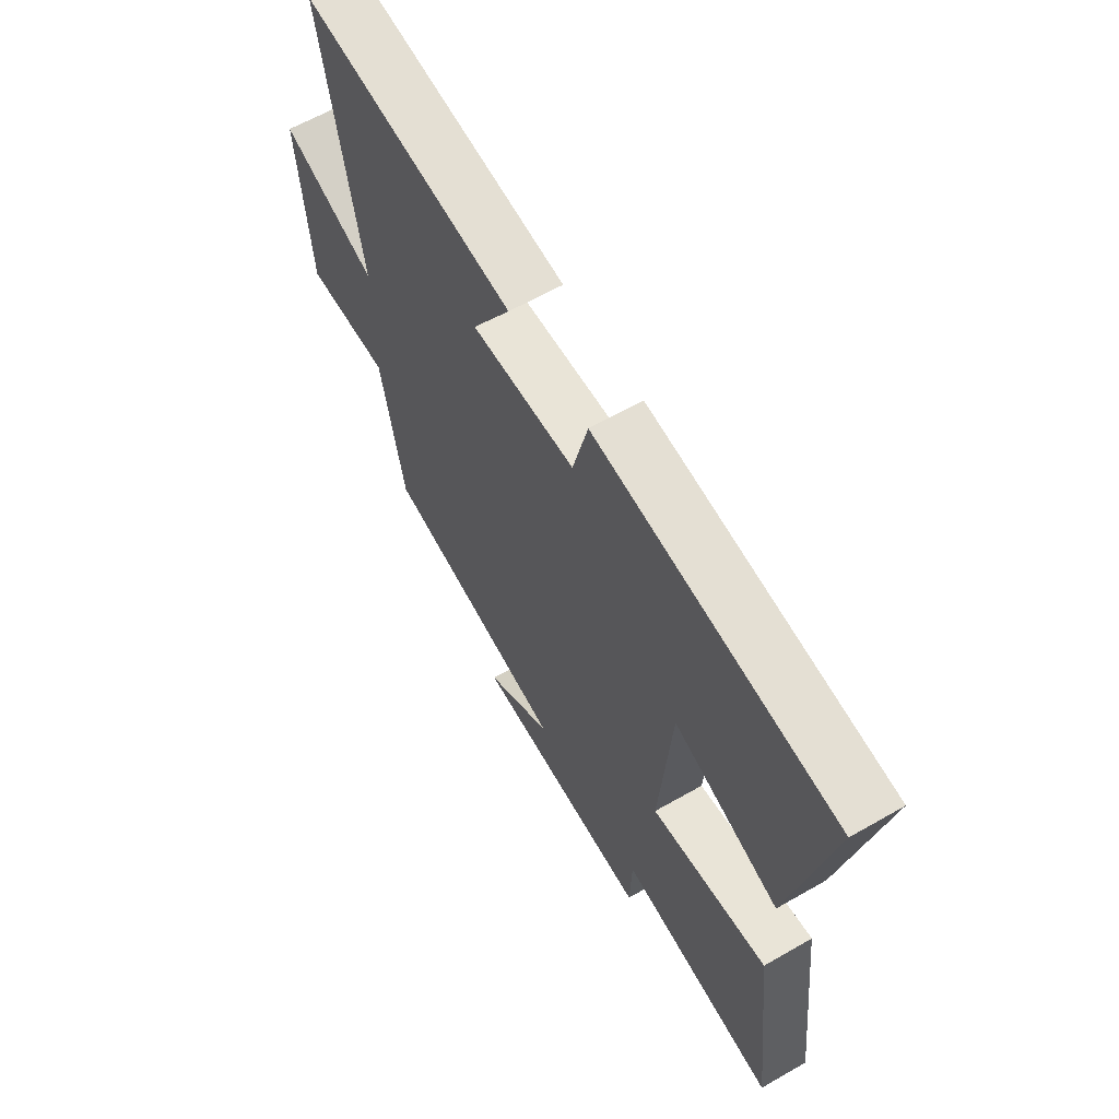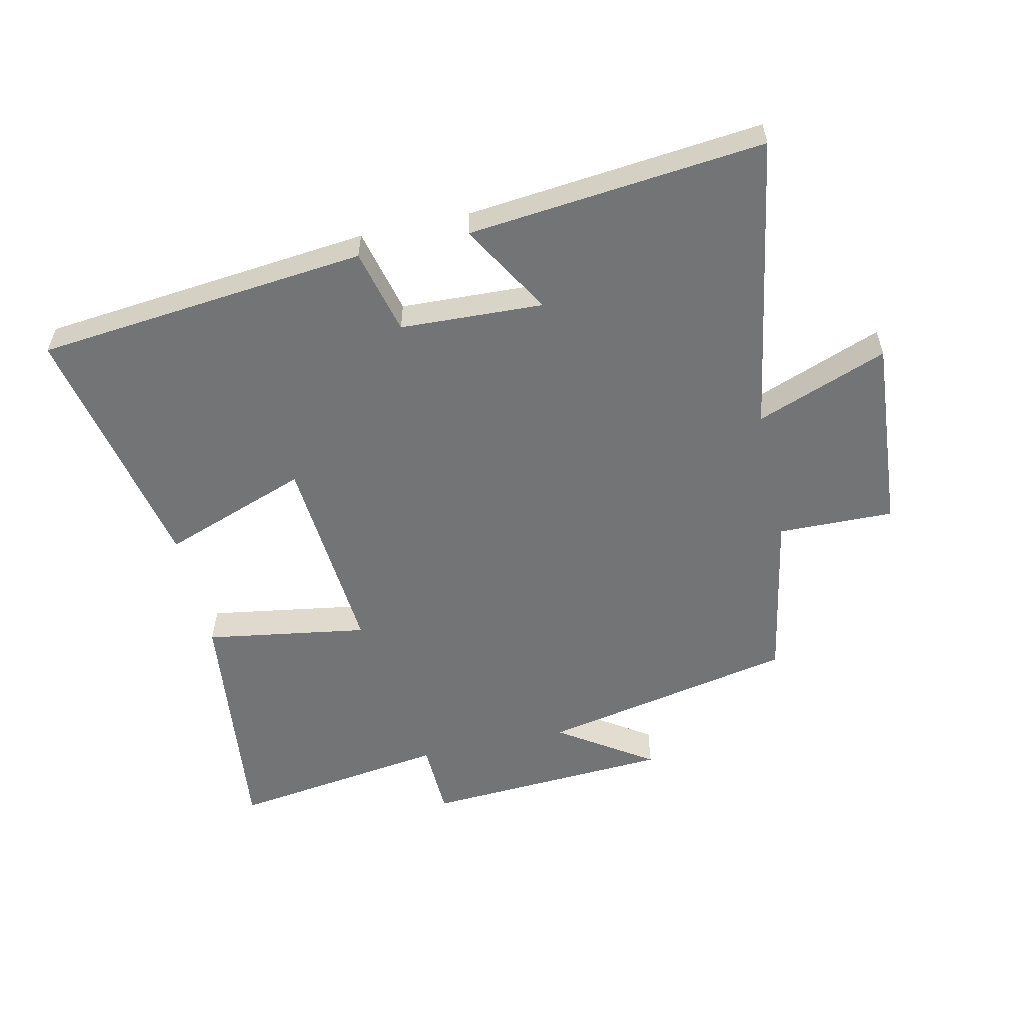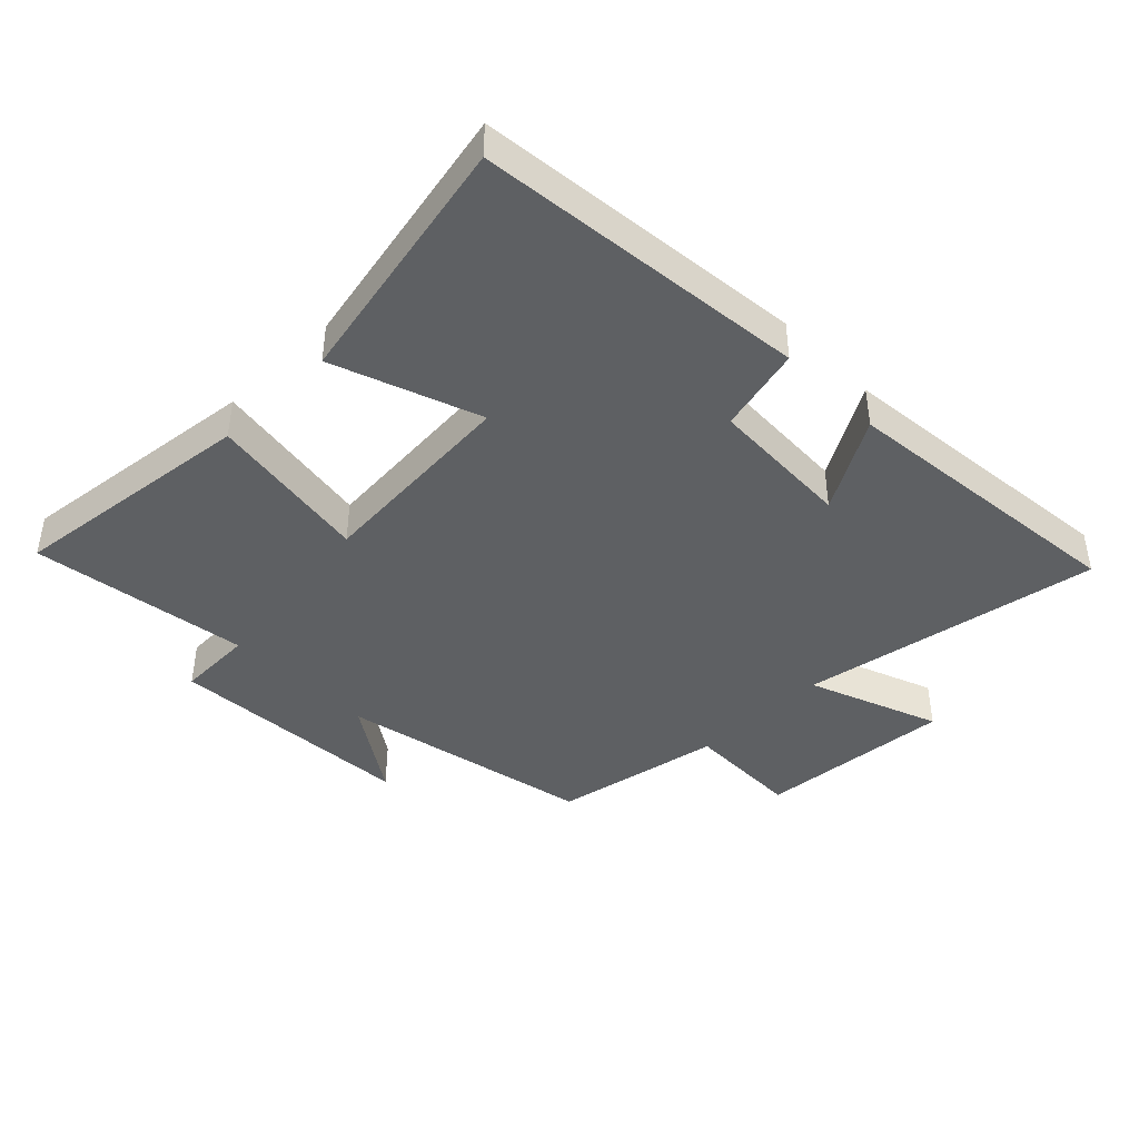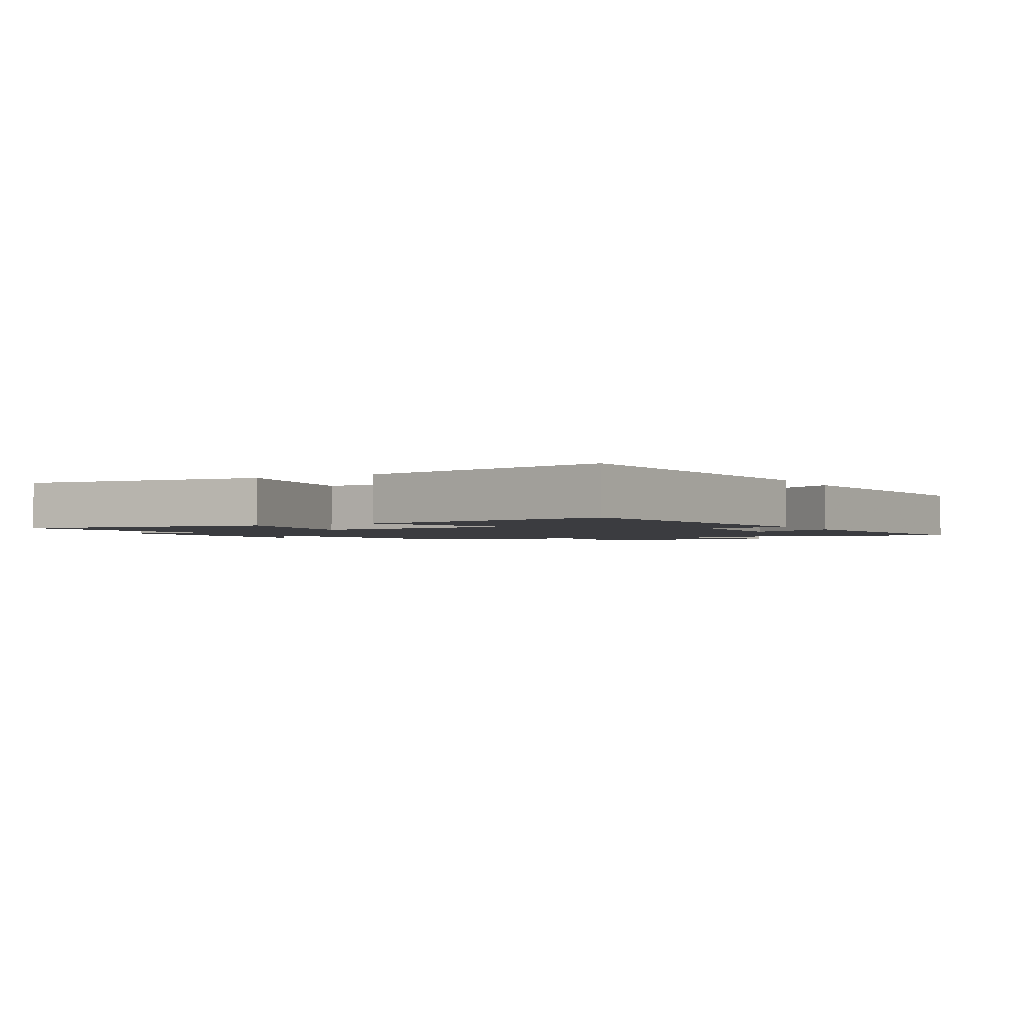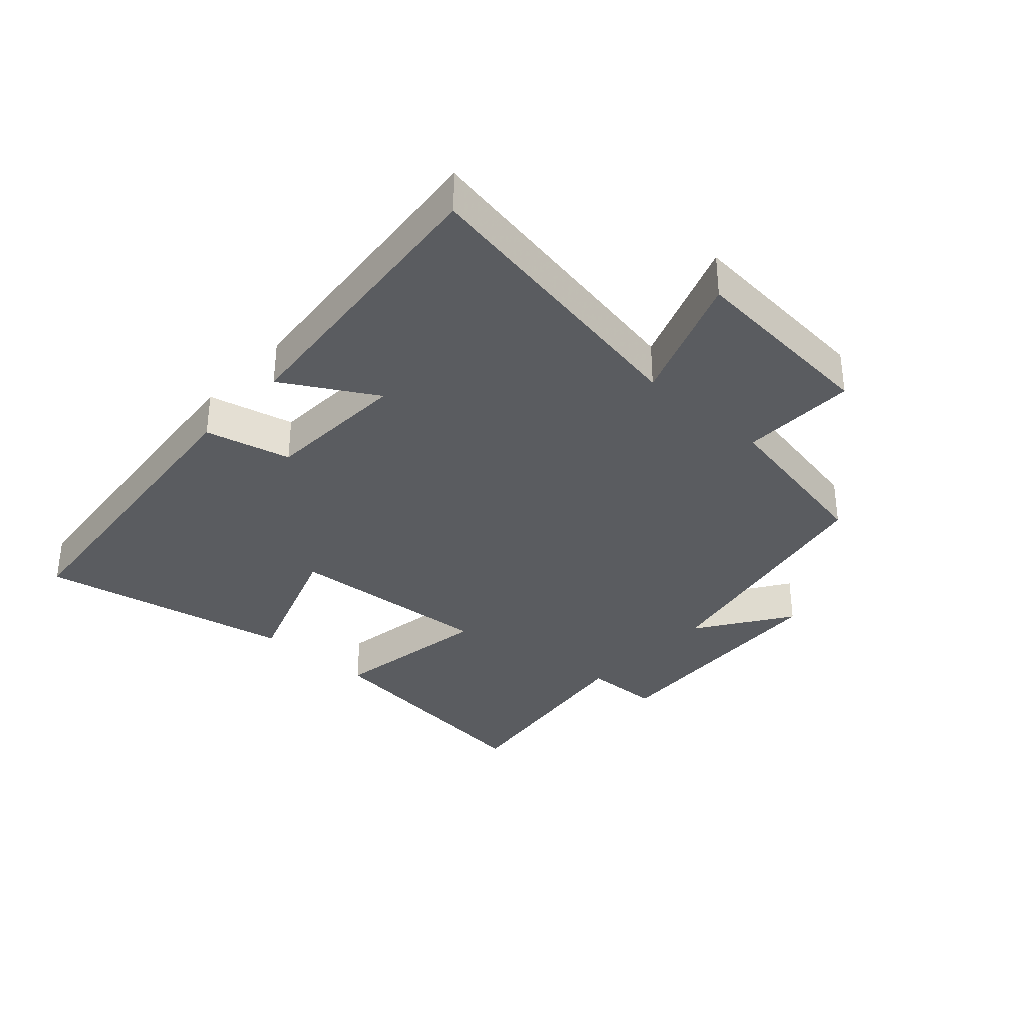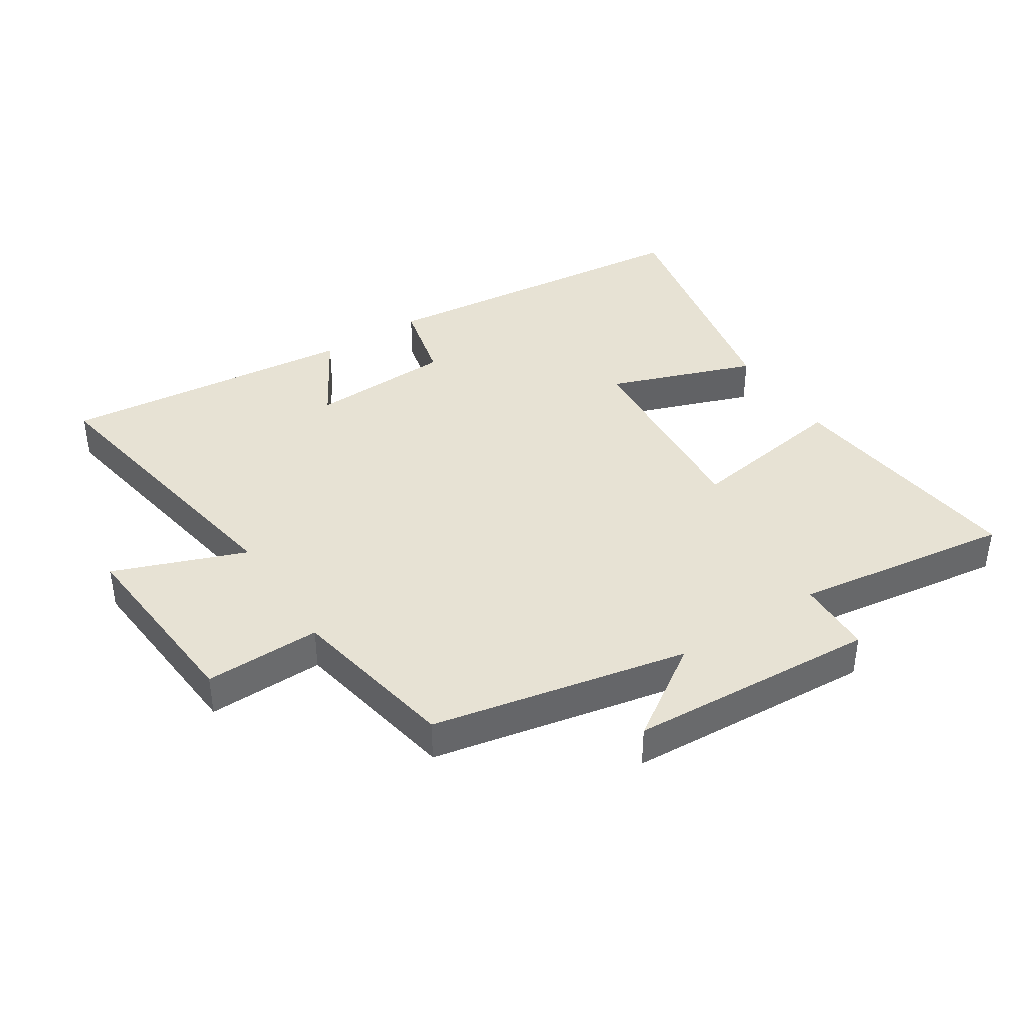
<metadata>
{"format":"obj","ext":"obj","renderer":"f3d","projection":"perspective","resolution":1024,"background":"white","views":[{"elev":62.2,"azim":-120.2,"up":"+Z"},{"elev":-56.1,"azim":12.6,"up":"+Y"},{"elev":-42.3,"azim":-45.5,"up":"+Y"},{"elev":-2.0,"azim":-61.3,"up":"+Y"},{"elev":-34.3,"azim":47.5,"up":"+Y"},{"elev":39.8,"azim":147.1,"up":"+Y"}]}
</metadata>
<code>
v 0.45 0.07 -0.419
v 0.047 0.07 -0.5
v 0.195 0.07 -0.599
v -0.197 0.07 -0.621
v -0.201 0.07 -0.5
v -0.545 0.07 -0.548
v -0.5 0.07 -0.157
v -0.243 0.07 -0.198
v -0.269 0.07 0.128
v -0.5 0.07 0.045
v -0.583 0.07 0.447
v -0.06 0.07 0.5
v -0.027 0.07 0.365
v 0.199 0.07 0.355
v 0.114 0.07 0.5
v 0.581 0.07 0.547
v 0.5 0.07 0.075
v 0.707 0.07 0.153
v 0.683 0.07 -0.155
v 0.5 0.07 -0.151
v 0.45 0 -0.419
v 0.047 0 -0.5
v 0.195 0 -0.599
v -0.197 0 -0.621
v -0.201 0 -0.5
v -0.545 0 -0.548
v -0.5 0 -0.157
v -0.243 0 -0.198
v -0.269 0 0.128
v -0.5 0 0.045
v -0.583 0 0.447
v -0.06 0 0.5
v -0.027 0 0.365
v 0.199 0 0.355
v 0.114 0 0.5
v 0.581 0 0.547
v 0.5 0 0.075
v 0.707 0 0.153
v 0.683 0 -0.155
v 0.5 0 -0.151
f 17 18 19 20
f 17 20 1 2
f 14 15 16 17
f 13 14 17 2
f 11 12 13
f 10 11 13
f 9 10 13
f 8 9 13 2
f 5 6 7 8
f 5 8 2
f 2 3 4 5
f 40 39 38 37
f 22 21 40 37
f 37 36 35 34
f 22 37 34 33
f 33 32 31
f 33 31 30
f 33 30 29
f 22 33 29 28
f 28 27 26 25
f 22 28 25
f 25 24 23 22
f 1 21 22 2
f 2 22 23 3
f 3 23 24 4
f 4 24 25 5
f 5 25 26 6
f 6 26 27 7
f 7 27 28 8
f 8 28 29 9
f 9 29 30 10
f 10 30 31 11
f 11 31 32 12
f 12 32 33 13
f 13 33 34 14
f 14 34 35 15
f 15 35 36 16
f 16 36 37 17
f 17 37 38 18
f 18 38 39 19
f 19 39 40 20
f 20 40 21 1

</code>
